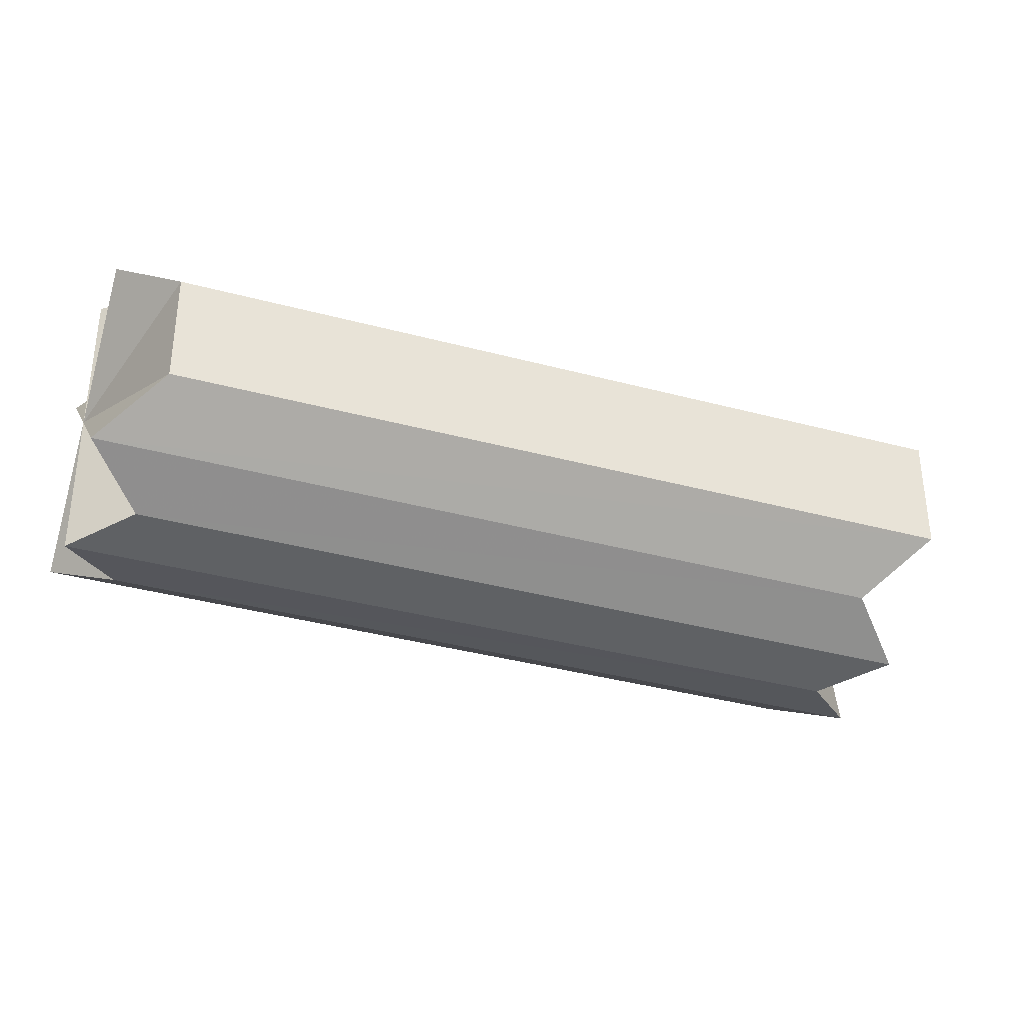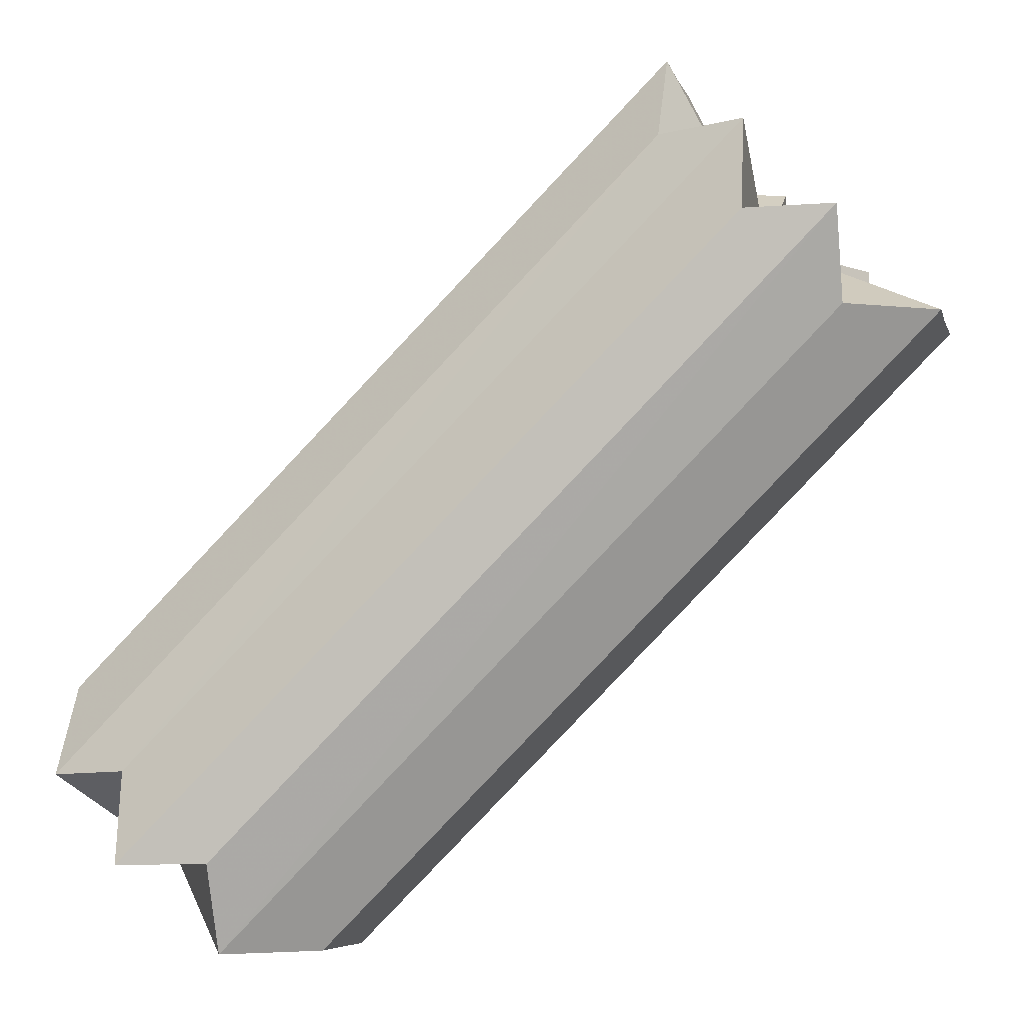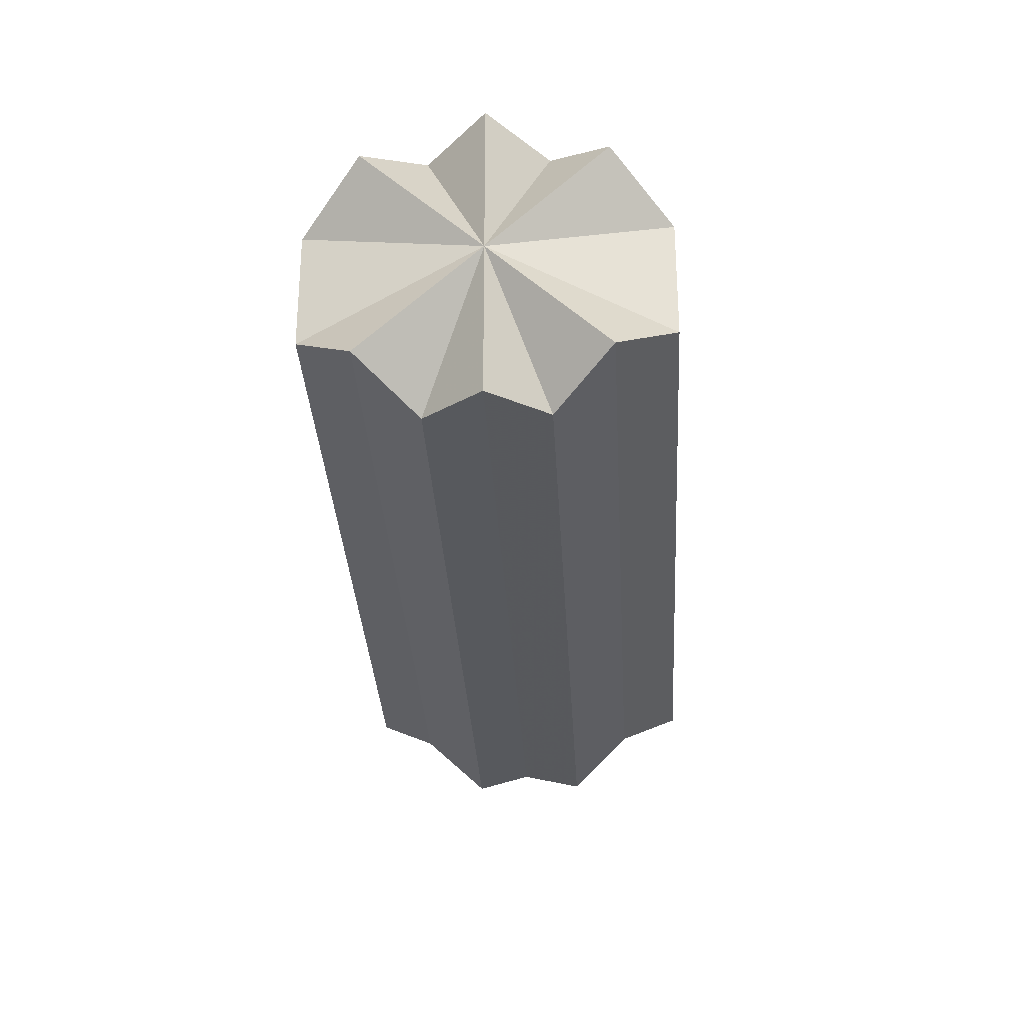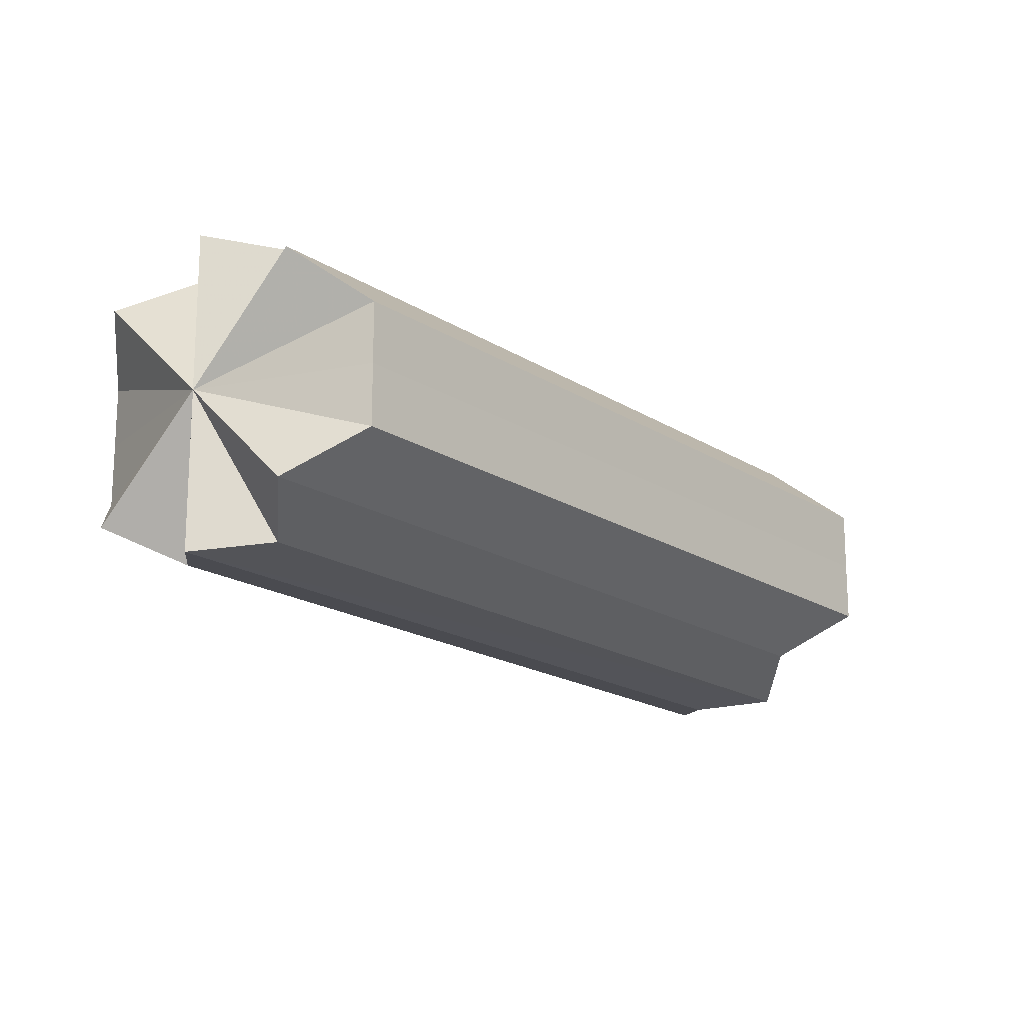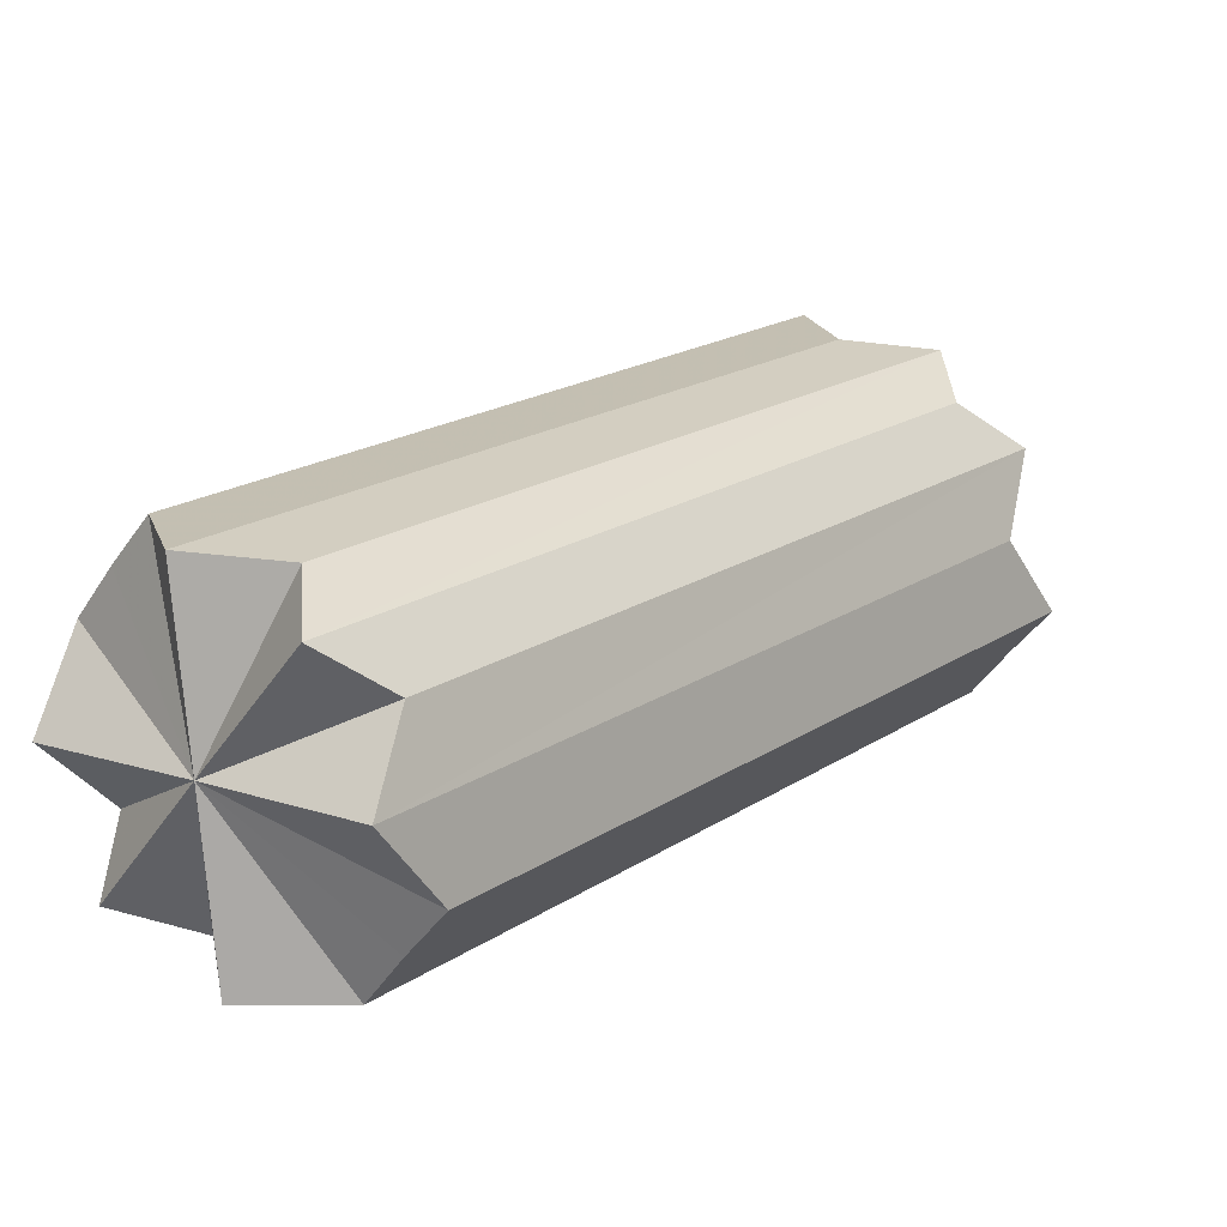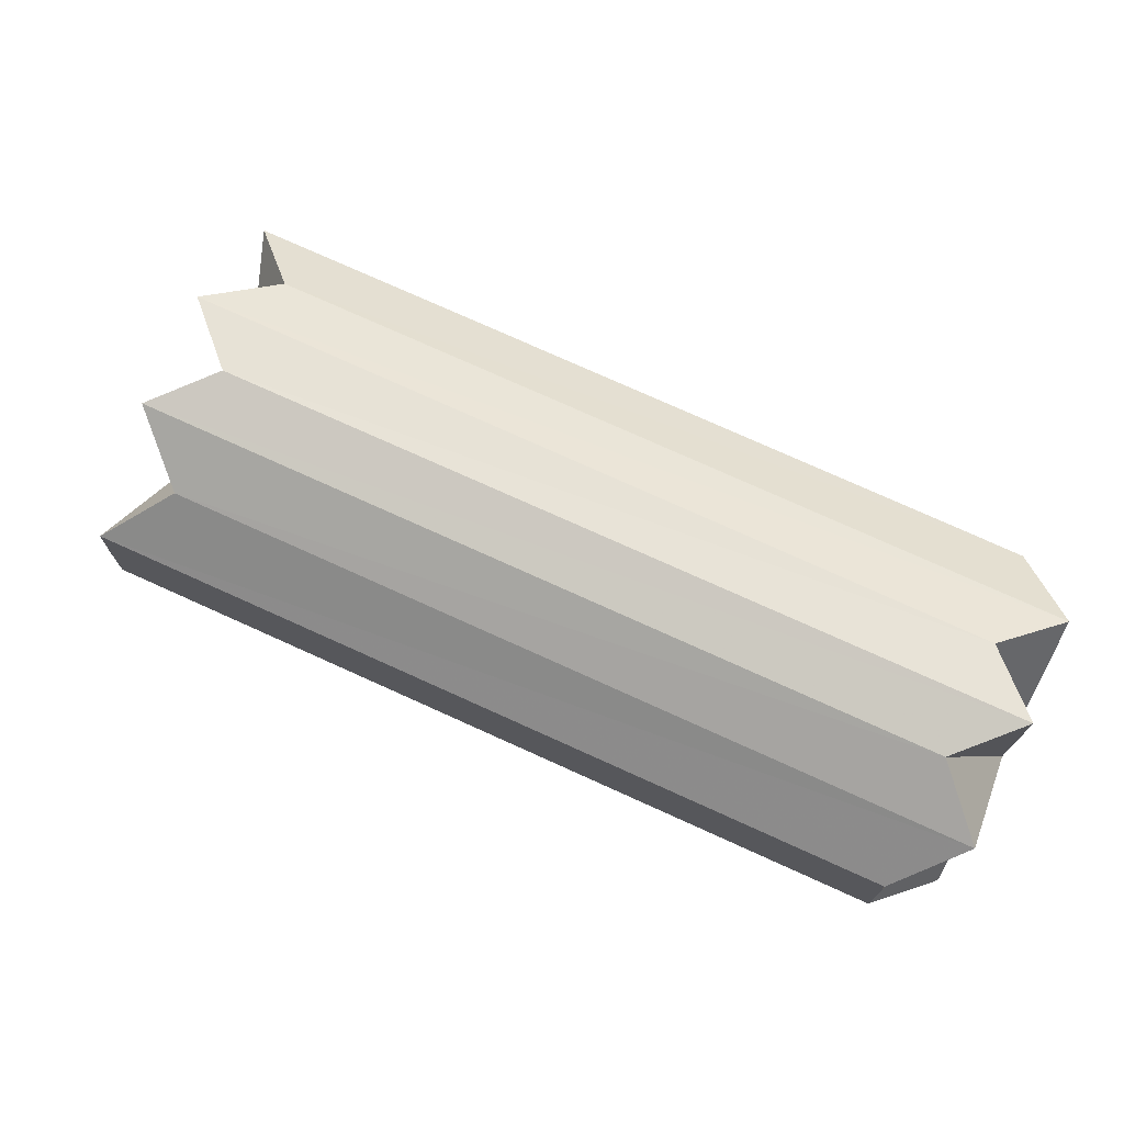
<metadata>
{"format":"obj","ext":"obj","renderer":"f3d","projection":"perspective","resolution":1024,"background":"white","views":[{"elev":-36.9,"azim":115.8,"up":"+Z"},{"elev":-6.8,"azim":-166.4,"up":"+Y"},{"elev":-30.9,"azim":48.1,"up":"+Z"},{"elev":-18.2,"azim":84.2,"up":"+Z"},{"elev":-44.7,"azim":148.7,"up":"+Y"},{"elev":74.7,"azim":-20.5,"up":"+Z"}]}
</metadata>
<code>
o 376
v 2162 1863 11.57
v 2162 1863 11.58
v 2162 1863 11.57
v 2162 1863 11.57
v 2162 1863 11.58
v 2162 1863 11.56
v 2162 1863 11.57
v 2162 1863 11.56
v 2162 1863 11.56
v 2162 1863 11.56
v 2162 1863 11.58
v 2162 1863 11.58
v 2162 1863 11.55
v 2162 1863 11.56
v 2162 1863 11.59
v 2162 1863 11.58
v 2162 1863 11.59
v 2162 1863 11.59
v 2162 1863 11.59
v 2162 1863 11.55
v 2162 1863 11.55
v 2162 1863 11.55
v 2162 1863 11.55
v 2162 1863 11.55
v 2162 1863 11.56
v 2162 1863 11.56
v 2162 1863 11.56
v 2162 1863 11.55
v 2162 1863 11.56
v 2162 1863 11.56
v 2162 1863 11.56
v 2162 1863 11.56
v 2162 1863 11.56
v 2162 1863 11.57
v 2162 1863 11.56
v 2162 1863 11.58
v 2162 1863 11.58
v 2162 1863 11.58
v 2162 1863 11.58
v 2162 1863 11.57
v 2162 1863 11.57
v 2162 1863 11.58
v 2162 1863 11.58
v 2162 1863 11.58
v 2162 1863 11.58
v 2162 1863 11.59
v 2162 1863 11.58
v 2162 1863 11.59
v 2162 1863 11.59
v 2162 1863 11.58
v 2162 1863 11.58
v 2162 1863 11.58
v 2162 1863 11.59
v 2162 1863 11.59
v 2162 1863 11.59
v 2162 1863 11.59
v 2162 1863 11.59
v 2162 1863 11.58
v 2162 1863 11.58
v 2162 1863 11.58
v 2162 1863 11.56
v 2162 1863 11.56
v 2162 1863 11.56
v 2162 1863 11.55
v 2162 1863 11.55
v 2162 1863 11.55
v 2162 1863 11.55
v 2162 1863 11.55
v 2162 1863 11.56
v 2162 1863 11.56
v 2162 1863 11.56
v 2162 1863 11.57
v 2162 1863 11.59
v 2162 1863 11.59
v 2162 1863 11.55
v 2162 1863 11.55
v 2162 1863 11.57
v 2162 1863 11.59
v 2162 1863 11.59
v 2162 1863 11.55
v 2162 1863 11.55
v 2162 1863 11.57
v 2162 1863 11.57
v 2162 1863 11.58
v 2162 1863 11.56
v 2162 1863 11.58
v 2162 1863 11.56
v 2162 1863 11.59
v 2162 1863 11.55
v 2162 1863 11.57
v 2162 1863 11.59
v 2162 1863 11.57
v 2162 1863 11.55
v 2162 1863 11.55
v 2162 1863 11.55
v 2162 1863 11.59
v 2162 1863 11.59
v 2162 1863 11.56
v 2162 1863 11.56
v 2162 1863 11.58
v 2162 1863 11.57
v 2162 1863 11.58
f 1 2 3
f 4 2 5
f 6 1 4
f 7 2 1
f 8 9 6
f 9 1 10
f 7 1 9
f 5 11 12
f 13 14 8
f 11 15 16
f 7 15 11
f 12 15 17
f 17 18 19
f 20 21 13
f 21 14 22
f 7 14 21
f 23 24 20
f 7 25 26
f 27 28 23
f 7 29 30
f 31 32 27
f 32 28 33
f 7 28 32
f 34 35 31
f 7 36 37
f 7 38 39
f 7 35 40
f 40 35 41
f 42 40 34
f 7 40 43
f 43 40 44
f 45 43 42
f 46 47 45
f 7 47 48
f 19 48 46
f 48 47 49
f 50 51 52
f 53 54 55
f 54 56 57
f 58 59 60
f 61 62 63
f 64 65 66
f 65 67 68
f 69 70 71
f 72 73 74
f 72 75 76
f 77 78 79
f 77 80 81
f 82 83 84
f 82 85 83
f 82 84 86
f 82 87 85
f 82 86 88
f 82 89 87
f 90 88 91
f 92 93 89
f 90 94 95
f 92 96 97
f 82 98 94
f 82 99 98
f 82 97 100
f 82 101 99
f 82 100 102
f 82 102 101

</code>
